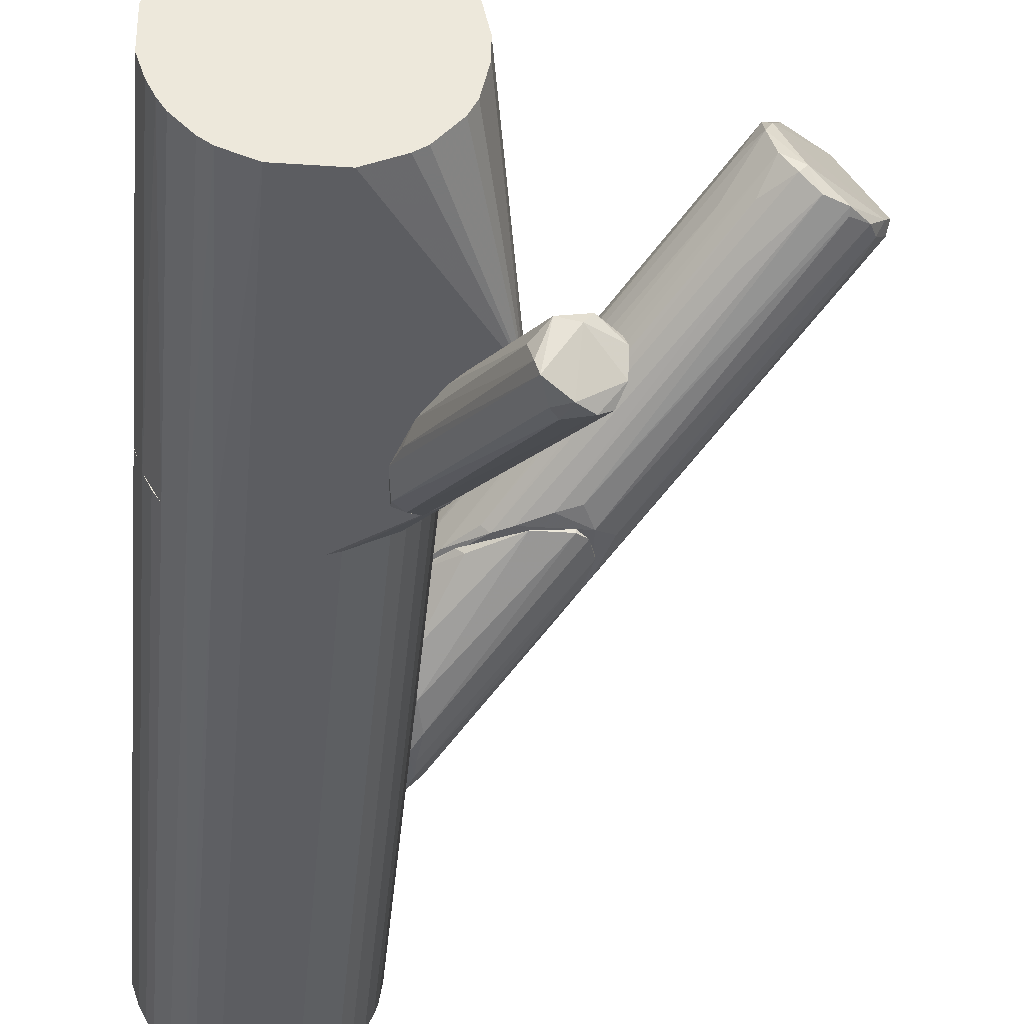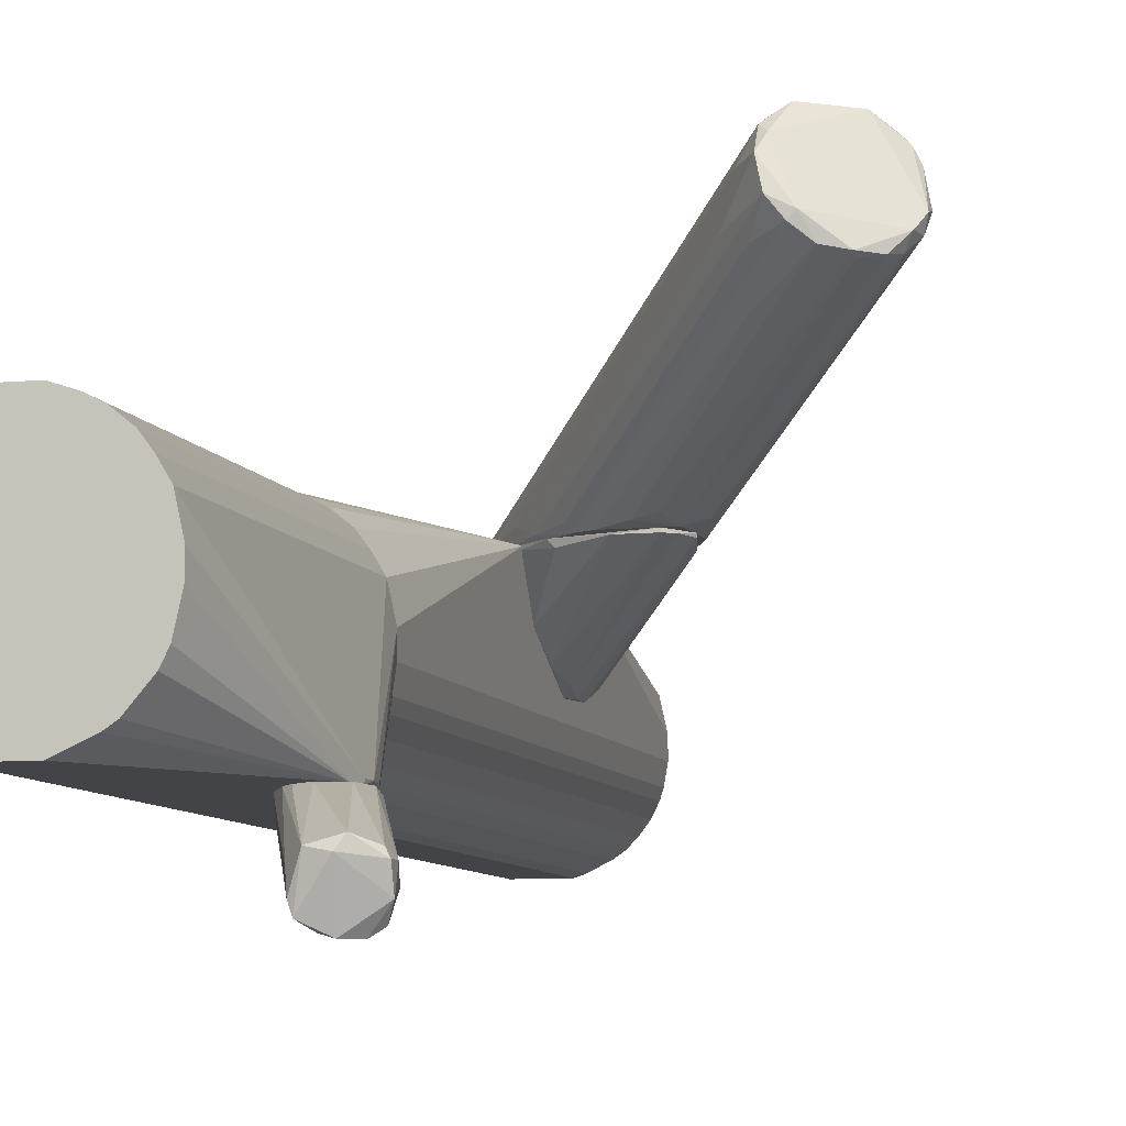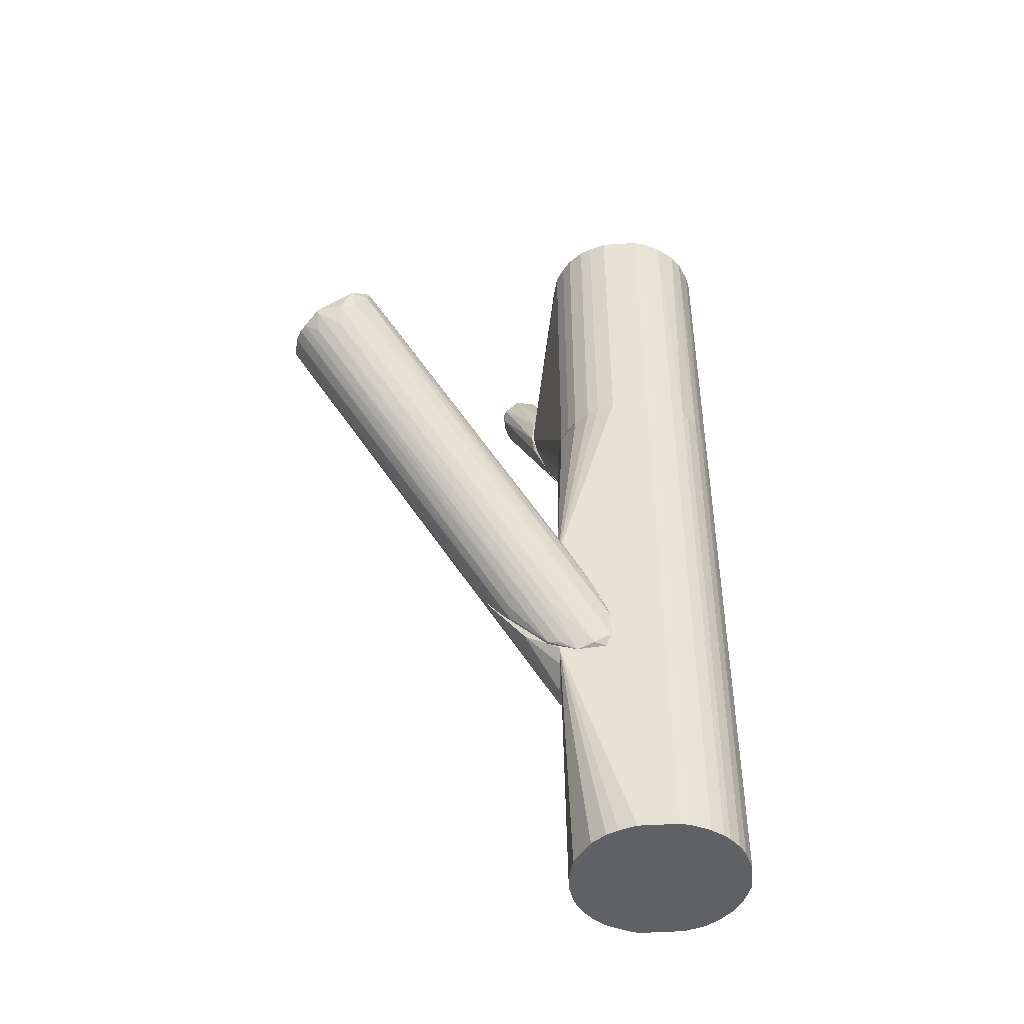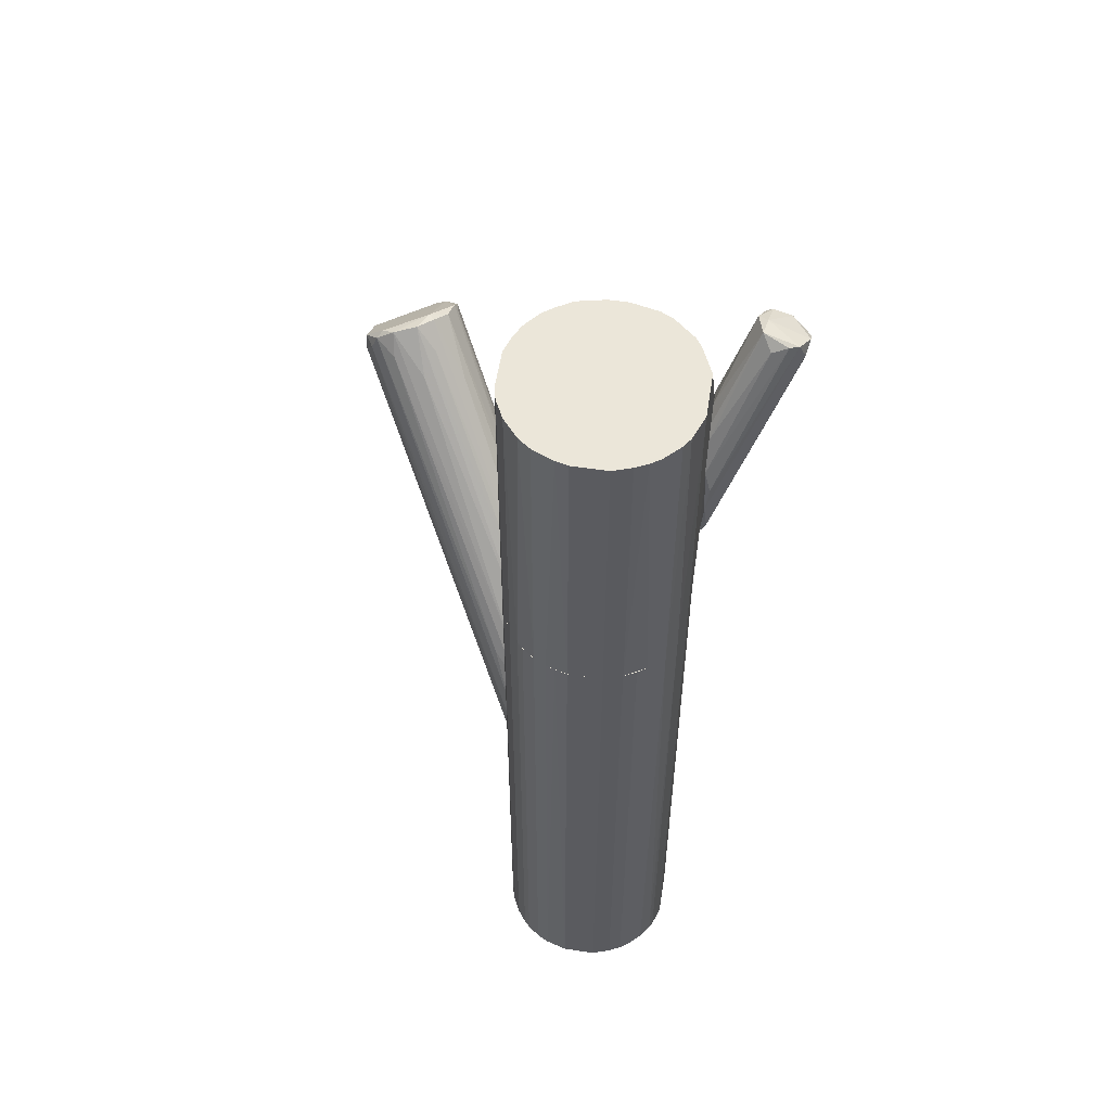
<metadata>
{"format":"obj","ext":"obj","renderer":"f3d","projection":"perspective","resolution":1024,"background":"white","views":[{"elev":-37.1,"azim":-5.0,"up":"+Y"},{"elev":-8.0,"azim":15.0,"up":"+Y"},{"elev":-46.7,"azim":-175.9,"up":"+Z"},{"elev":55.6,"azim":-81.1,"up":"+Z"}]}
</metadata>
<code>
o convex_0
v 0.07156 0.1696 0.01615
v 0.2463 0.1761 0.1165
v 0.2398 0.1631 0.1294
v -0.0417 0.02721 -0.2459
v -0.009319 0.02721 -0.0615
v 0.1622 0.1793 0.1715
v 0.2107 0.2408 0.1003
v -0.1129 0.03046 -0.2103
v 0.06512 0.02721 -0.1067
v 0.2107 0.1437 0.1521
v 0.1557 0.2246 0.1521
v -0.09346 0.03371 -0.2524
v -0.08052 0.02721 -0.1359
v 0.2398 0.2084 0.09384
v 0.03274 0.02721 -0.1715
v 0.06189 0.02721 -0.05176
v 0.1719 0.2408 0.11
v 0.1913 0.1502 0.165
v 0.2333 0.1502 0.1262
v 0.2463 0.1793 0.1035
v -0.1129 0.03046 -0.2394
v 0.000351 0.04665 -0.2039
v 0.03274 0.03046 -0.03887
v 0.1557 0.2052 0.165
v -0.05464 0.03371 -0.2491
v 0.2269 0.2278 0.09384
v -0.06108 0.0596 -0.1197
v -0.0417 0.03046 -0.08736
v 0.1719 0.2408 0.1359
v 0.1751 0.1631 0.1715
v 0.1848 0.244 0.1068
v 0.01006 0.03046 -0.2006
v 0.243 0.1631 0.1133
v 0.1816 0.1696 0.1715
v 0.05542 0.02721 -0.1327
v 0.07803 0.03371 -0.0647
v 0.2269 0.147 0.1424
v -0.04494 0.0596 -0.2103
v 0.1557 0.2311 0.1359
v -0.1064 0.02721 -0.2524
v 0.2107 0.2408 0.1068
v 0.1265 0.1664 0.1294
v -0.09346 0.04018 -0.1683
v 0.1395 0.202 0.1424
v 0.188 0.147 0.02588
v -0.1032 0.03371 -0.2459
v 0.006856 0.02721 -0.05176
v 0.05215 0.03371 -0.03238
v 0.1686 0.2408 0.1165
v 0.1492 0.1567 0.1489
v -0.08699 0.03046 -0.1456
v -0.0417 0.03046 -0.2459
v 0.2107 0.2278 0.0841
v 0.1848 0.2343 0.08735
v 0.2333 0.2214 0.09384
v -0.07405 0.03046 -0.2589
v 0.1622 0.2181 0.1585
v 0.000351 0.03371 -0.2103
v 0.2107 0.147 0.1585
v -0.06108 0.04018 -0.11
v -0.01582 0.03371 -0.0615
v 0.2236 0.1437 0.1035
v -0.1096 0.02721 -0.1974
v 0.1427 0.1243 0.1165
f 30 47 64
f 5 4 9
f 4 5 13
f 9 4 15
f 5 9 16
f 14 2 20
f 8 1 21
f 13 5 28
f 15 4 32
f 2 3 33
f 3 19 33
f 20 2 33
f 24 6 34
f 6 30 34
f 30 18 34
f 9 15 35
f 15 20 35
f 33 9 35
f 20 33 35
f 16 9 36
f 36 19 37
f 10 16 37
f 19 3 37
f 16 36 37
f 1 8 39
f 11 29 39
f 4 13 40
f 3 2 41
f 26 7 41
f 7 31 41
f 31 29 41
f 6 24 42
f 28 6 42
f 27 11 43
f 39 8 43
f 11 39 43
f 24 11 44
f 11 27 44
f 14 20 45
f 20 15 45
f 15 32 45
f 32 14 45
f 31 12 46
f 17 31 46
f 40 21 46
f 12 40 46
f 5 16 47
f 16 23 47
f 30 5 47
f 16 10 48
f 23 16 48
f 18 23 48
f 21 1 49
f 31 17 49
f 29 31 49
f 1 39 49
f 39 29 49
f 17 46 49
f 46 21 49
f 5 30 50
f 30 6 50
f 27 43 51
f 44 27 51
f 26 22 52
f 25 7 53
f 7 26 53
f 52 25 53
f 26 52 53
f 31 7 54
f 12 31 54
f 7 38 54
f 38 12 54
f 2 14 55
f 22 26 55
f 41 2 55
f 26 41 55
f 7 25 56
f 38 7 56
f 12 38 56
f 4 40 56
f 40 12 56
f 52 4 56
f 25 52 56
f 11 24 57
f 29 11 57
f 34 3 57
f 24 34 57
f 3 41 57
f 41 29 57
f 32 4 58
f 14 32 58
f 4 52 58
f 52 22 58
f 55 14 58
f 22 55 58
f 3 34 59
f 34 18 59
f 10 37 59
f 37 3 59
f 48 10 59
f 18 48 59
f 13 28 60
f 42 24 60
f 28 42 60
f 24 44 60
f 51 13 60
f 44 51 60
f 28 5 61
f 6 28 61
f 5 50 61
f 50 6 61
f 33 19 62
f 9 33 62
f 36 9 62
f 19 36 62
f 8 21 63
f 40 13 63
f 21 40 63
f 43 8 63
f 13 51 63
f 51 43 63
f 23 18 64
f 18 30 64
f 47 23 64
o convex_1
v -0.2132 -0.1411 -0.5016
v -0.05466 -0.05694 0.1586
v -0.05466 -0.07634 0.1586
v -0.2456 -0.05047 0.1586
v -0.1291 0.02721 -0.5016
v -0.06114 -0.1055 -0.5016
v -0.1259 -0.1605 0.1586
v -0.05466 0.02721 -0.1069
v -0.1712 0.02721 0.1586
v -0.2326 -0.01488 -0.5016
v -0.21 -0.1443 0.1586
v -0.1259 -0.1605 -0.5016
v -0.2456 -0.08604 -0.5016
v -0.06114 -0.02782 -0.5016
v -0.07731 -0.1314 0.1586
v -0.1841 0.02396 -0.5016
v -0.2165 0.004538 0.1586
v -0.09675 0.01426 0.1586
v -0.1744 -0.1605 -0.5016
v -0.2391 -0.1055 0.1586
v -0.05466 0.02721 -0.2557
v -0.08703 -0.1411 -0.5016
v -0.05466 -0.07634 -0.5016
v -0.1744 -0.1605 0.1586
v -0.2456 -0.05047 -0.5016
v -0.2326 -0.1184 -0.5016
v -0.2391 -0.02782 0.1586
v -0.08056 0.001304 -0.5016
v -0.2165 0.004538 -0.5016
v -0.06114 -0.02782 0.1586
v -0.06114 -0.1055 0.1586
v -0.09675 -0.1475 0.1586
v -0.2456 -0.08604 0.1586
v -0.1291 0.02721 0.1586
v -0.2035 0.01426 0.1586
v -0.2262 -0.1281 0.1586
v -0.1938 -0.154 -0.5016
v -0.06761 -0.1184 -0.5016
v -0.1712 0.02721 -0.5016
v -0.1162 -0.1572 -0.5016
v -0.08056 0.001304 0.1586
v -0.2326 -0.01486 0.1586
v -0.1938 -0.154 0.1586
v -0.09675 0.01426 -0.5016
v -0.2035 0.01426 -0.5016
v -0.2391 -0.02782 -0.5016
v -0.1841 0.02396 0.1586
v -0.05791 -0.09574 0.1586
v -0.05466 -0.05694 -0.5016
v -0.06761 -0.1184 0.1586
v -0.2229 -0.001929 -0.5016
v -0.2391 -0.1055 -0.5016
v -0.2262 -0.1281 -0.5016
v -0.07731 -0.1314 -0.5016
v -0.09675 -0.1475 -0.5016
v -0.2003 -0.1508 -0.5016
v -0.08703 -0.1411 0.1586
v -0.05791 -0.09574 -0.5016
v -0.1162 -0.1572 0.1586
v -0.2326 -0.1184 0.1586
v -0.2229 -0.001929 0.1586
v -0.2423 -0.03752 0.1586
v -0.1097 0.02073 0.1586
v -0.1097 0.02073 -0.5016
f 85 108 128
f 67 66 68
f 65 69 70
f 67 68 71
f 66 67 72
f 68 66 73
f 72 69 73
f 69 65 74
f 71 68 75
f 65 70 76
f 74 65 77
f 70 69 78
f 67 71 79
f 69 74 80
f 68 73 81
f 73 66 82
f 76 71 83
f 65 76 83
f 75 68 84
f 72 67 85
f 69 72 85
f 76 70 86
f 70 78 87
f 85 67 87
f 71 75 88
f 83 71 88
f 74 77 89
f 77 68 89
f 77 65 90
f 68 81 91
f 78 69 92
f 85 78 92
f 80 74 93
f 66 72 94
f 82 66 94
f 67 79 95
f 79 71 96
f 68 77 97
f 84 68 97
f 77 84 97
f 72 73 98
f 73 82 98
f 81 73 99
f 93 81 99
f 65 75 100
f 75 84 100
f 65 83 101
f 83 88 101
f 86 70 102
f 70 95 102
f 73 69 103
f 69 80 103
f 80 73 103
f 71 76 104
f 76 86 104
f 72 82 105
f 94 72 105
f 82 94 105
f 91 81 106
f 88 75 107
f 101 88 107
f 92 69 108
f 85 92 108
f 80 93 109
f 99 80 109
f 93 99 109
f 74 89 110
f 106 74 110
f 91 106 110
f 73 80 111
f 99 73 111
f 80 99 111
f 87 67 112
f 67 95 112
f 95 70 112
f 78 85 113
f 87 78 113
f 85 87 113
f 95 79 114
f 79 102 114
f 102 95 114
f 93 74 115
f 81 93 115
f 74 106 115
f 84 77 116
f 77 90 116
f 90 84 116
f 90 65 117
f 65 100 117
f 100 90 117
f 79 86 118
f 86 102 118
f 102 79 118
f 86 96 119
f 104 86 119
f 96 104 119
f 75 65 120
f 65 101 120
f 107 75 120
f 101 107 120
f 86 79 121
f 79 96 121
f 96 86 121
f 70 87 122
f 87 112 122
f 112 70 122
f 96 71 123
f 71 104 123
f 104 96 123
f 84 90 124
f 100 84 124
f 90 100 124
f 106 81 125
f 81 115 125
f 115 106 125
f 89 68 126
f 68 91 126
f 110 89 126
f 91 110 126
f 82 72 127
f 72 98 127
f 98 82 127
f 69 85 128
f 108 69 128
o convex_2
v -0.05466 0.01426 -0.2654
v 0.06509 0.02721 -0.08094
v 0.06509 0.02397 -0.08094
v -0.05466 0.02397 -0.1036
v -0.05466 -0.06017 -0.2071
v -0.05141 -0.04399 -0.2751
v 0.023 0.02721 -0.1844
v 0.01653 0.02397 -0.0518
v -0.05466 0.02721 -0.2524
v -0.05466 -0.02133 -0.1327
v -0.0417 -0.05045 -0.2492
v 0.05212 0.02397 -0.1359
v 0.0489 0.02397 -0.0518
v -0.032 0.02721 -0.08094
v -0.05141 -0.04399 -0.165
v -0.05141 -0.01486 -0.2783
v -0.04817 -0.06017 -0.2362
v -0.01581 0.02397 -0.2297
v -0.04494 -0.05369 -0.1909
v 0.05859 0.02074 -0.1101
v -0.05466 -0.05693 -0.2621
v 0.05859 0.02397 -0.05828
v 0.0489 0.02721 -0.0518
v -0.04817 -0.06017 -0.2168
v -0.02553 0.02074 -0.0777
v -0.05466 0.02721 -0.1036
v 0.023 0.02074 -0.1844
f 144 135 155
f 132 129 133
f 129 132 137
f 130 135 137
f 132 133 138
f 135 130 140
f 139 134 140
f 130 137 142
f 138 133 143
f 136 138 143
f 141 136 143
f 129 137 146
f 137 135 146
f 144 129 146
f 135 144 146
f 143 133 147
f 141 143 147
f 130 131 148
f 140 130 148
f 139 140 148
f 131 145 148
f 145 139 148
f 133 129 149
f 134 139 149
f 129 144 149
f 144 134 149
f 145 133 149
f 139 145 149
f 131 130 150
f 141 147 150
f 136 141 151
f 130 142 151
f 142 136 151
f 150 130 151
f 141 150 151
f 145 131 152
f 133 145 152
f 147 133 152
f 131 150 152
f 150 147 152
f 132 138 153
f 138 136 153
f 136 142 153
f 142 132 153
f 137 132 154
f 142 137 154
f 132 142 154
f 140 134 155
f 135 140 155
f 134 144 155
o convex_3
v -0.09024 -0.1605 0.2104
v 0.02625 -0.2058 0.4239
v 0.023 -0.1993 0.4239
v -0.02231 -0.2349 0.4304
v -0.05464 -0.1605 0.3398
v 0.01977 -0.2382 0.4077
v -0.03847 -0.1605 0.246
v -0.01584 -0.1993 0.4369
v -0.01906 -0.1605 0.3463
v -0.08701 -0.167 0.2751
v -0.009358 -0.2414 0.4013
v -0.07083 -0.1637 0.2071
v -0.09024 -0.167 0.2233
v -0.02878 -0.209 0.4239
v -0.01906 -0.1637 0.2945
v 0.023 -0.2187 0.3981
v 0.006829 -0.1929 0.4337
v -0.08053 -0.1605 0.2945
v 0.01006 -0.2446 0.411
v -0.04818 -0.1637 0.2298
v -0.01584 -0.2414 0.411
v -0.03847 -0.1605 0.3527
v -0.01584 -0.1605 0.3172
v 0.02625 -0.2058 0.411
v -0.09349 -0.1637 0.2525
v -0.08053 -0.167 0.2136
v 0.02625 -0.2252 0.4175
v 0.000359 -0.2026 0.4369
v -0.02555 -0.2252 0.4304
v -0.002876 -0.2446 0.4207
v -0.06436 -0.1605 0.3268
f 173 169 186
f 156 160 162
f 162 160 164
f 156 162 167
f 162 170 171
f 157 158 172
f 158 164 172
f 160 156 173
f 167 161 174
f 161 167 175
f 167 162 175
f 171 161 175
f 162 171 175
f 168 166 176
f 160 163 177
f 164 160 177
f 163 172 177
f 172 164 177
f 164 158 178
f 162 164 178
f 170 162 178
f 170 178 179
f 158 157 179
f 171 170 179
f 178 158 179
f 159 165 180
f 156 168 180
f 173 156 180
f 165 173 180
f 176 159 180
f 168 176 180
f 156 167 181
f 168 156 181
f 166 168 181
f 174 166 181
f 167 174 181
f 161 171 182
f 174 161 182
f 179 157 182
f 171 179 182
f 163 159 183
f 157 172 183
f 172 163 183
f 182 157 183
f 159 163 184
f 165 159 184
f 163 169 184
f 173 165 184
f 169 173 184
f 166 174 185
f 159 176 185
f 176 166 185
f 174 182 185
f 183 159 185
f 182 183 185
f 163 160 186
f 169 163 186
f 160 173 186
o convex_4
v -0.2391 -0.02782 0.1586
v -0.01908 -0.1572 0.3269
v -0.01908 -0.1605 0.3269
v -0.2456 -0.08604 0.5016
v -0.1097 0.02073 0.5016
v -0.08055 0.001304 0.1586
v -0.1744 -0.1605 0.1586
v -0.1259 -0.1605 0.5016
v -0.1841 0.02396 0.5016
v -0.06114 -0.02782 0.5016
v -0.1712 0.02721 0.1586
v -0.06762 -0.1184 0.1586
v -0.2391 -0.1055 0.1586
v -0.21 -0.1443 0.5016
v -0.2229 -0.001929 0.5016
v -0.06114 -0.1055 0.5016
v -0.06114 -0.02782 0.1586
v -0.03524 -0.1605 0.2524
v -0.2165 0.004538 0.1586
v -0.1291 0.02721 0.1586
v -0.21 -0.1443 0.1586
v -0.2424 -0.03754 0.5016
v -0.1744 -0.1605 0.5016
v -0.2456 -0.05047 0.1586
v -0.1162 -0.1572 0.1586
v -0.1291 0.02721 0.5016
v -0.2326 -0.1184 0.5016
v -0.08055 0.001304 0.5016
v -0.08702 -0.1411 0.5016
v -0.05467 -0.07634 0.1586
v -0.09673 0.01426 0.1586
v -0.05467 -0.07634 0.5016
v -0.2456 -0.08604 0.1586
v -0.2262 -0.1281 0.1586
v -0.2035 0.01426 0.1586
v -0.1938 -0.154 0.1586
v -0.05467 -0.1605 0.2169
v -0.2035 0.01426 0.5016
v -0.1712 0.02721 0.5016
v -0.02232 -0.1572 0.2913
v -0.2326 -0.01488 0.5016
v -0.2456 -0.05047 0.5016
v -0.02232 -0.1605 0.3398
v -0.2326 -0.01488 0.1586
v -0.2003 -0.1508 0.5016
v -0.08055 -0.1443 0.1651
v -0.05467 -0.05694 0.5016
v -0.09673 0.01426 0.5016
v -0.07083 -0.01165 0.1586
v -0.1841 0.02396 0.1586
v -0.05467 -0.05694 0.1586
v -0.2262 -0.1281 0.5016
v -0.06762 -0.1184 0.5016
v -0.2391 -0.1055 0.5016
v -0.1097 0.02073 0.1586
v -0.01908 -0.1572 0.3107
v -0.06114 -0.1055 0.1586
v -0.07083 -0.01165 0.5016
v -0.09673 -0.1475 0.5016
v -0.1259 -0.1605 0.1586
f 211 223 246
f 187 192 193
f 191 190 194
f 193 189 194
f 190 191 195
f 191 194 196
f 192 187 197
f 193 192 198
f 187 193 199
f 194 190 200
f 190 195 201
f 196 194 202
f 196 188 203
f 198 192 203
f 189 193 204
f 197 187 205
f 192 197 206
f 199 193 207
f 190 201 208
f 193 194 209
f 194 200 209
f 187 199 210
f 208 187 210
f 193 198 211
f 195 191 212
f 191 206 212
f 206 197 212
f 200 190 213
f 191 196 214
f 202 194 215
f 198 203 216
f 192 206 217
f 214 192 217
f 189 188 218
f 196 202 218
f 199 190 219
f 210 199 219
f 190 210 219
f 199 207 220
f 207 200 220
f 213 199 220
f 197 205 221
f 207 193 222
f 193 209 222
f 204 193 223
f 201 195 224
f 205 201 224
f 195 221 224
f 221 205 224
f 197 195 225
f 195 212 225
f 212 197 225
f 189 204 226
f 204 216 226
f 187 208 227
f 208 201 227
f 190 208 228
f 210 190 228
f 208 210 228
f 194 189 229
f 189 218 229
f 218 202 229
f 205 187 230
f 201 205 230
f 187 227 230
f 227 201 230
f 200 207 231
f 209 200 231
f 207 222 231
f 222 209 231
f 211 198 232
f 198 223 232
f 223 211 232
f 188 196 233
f 218 188 233
f 196 218 233
f 191 214 234
f 217 191 234
f 214 217 234
f 196 203 235
f 203 192 235
f 192 214 235
f 195 197 236
f 221 195 236
f 197 221 236
f 216 203 237
f 226 216 237
f 200 213 238
f 220 200 238
f 213 220 238
f 202 215 239
f 215 229 239
f 229 202 239
f 190 199 240
f 213 190 240
f 199 213 240
f 206 191 241
f 191 217 241
f 217 206 241
f 188 189 242
f 203 188 242
f 189 226 242
f 237 203 242
f 226 237 242
f 198 216 243
f 216 204 243
f 223 198 243
f 204 223 243
f 214 196 244
f 196 235 244
f 235 214 244
f 215 194 245
f 194 229 245
f 229 215 245
f 193 211 246
f 223 193 246

</code>
